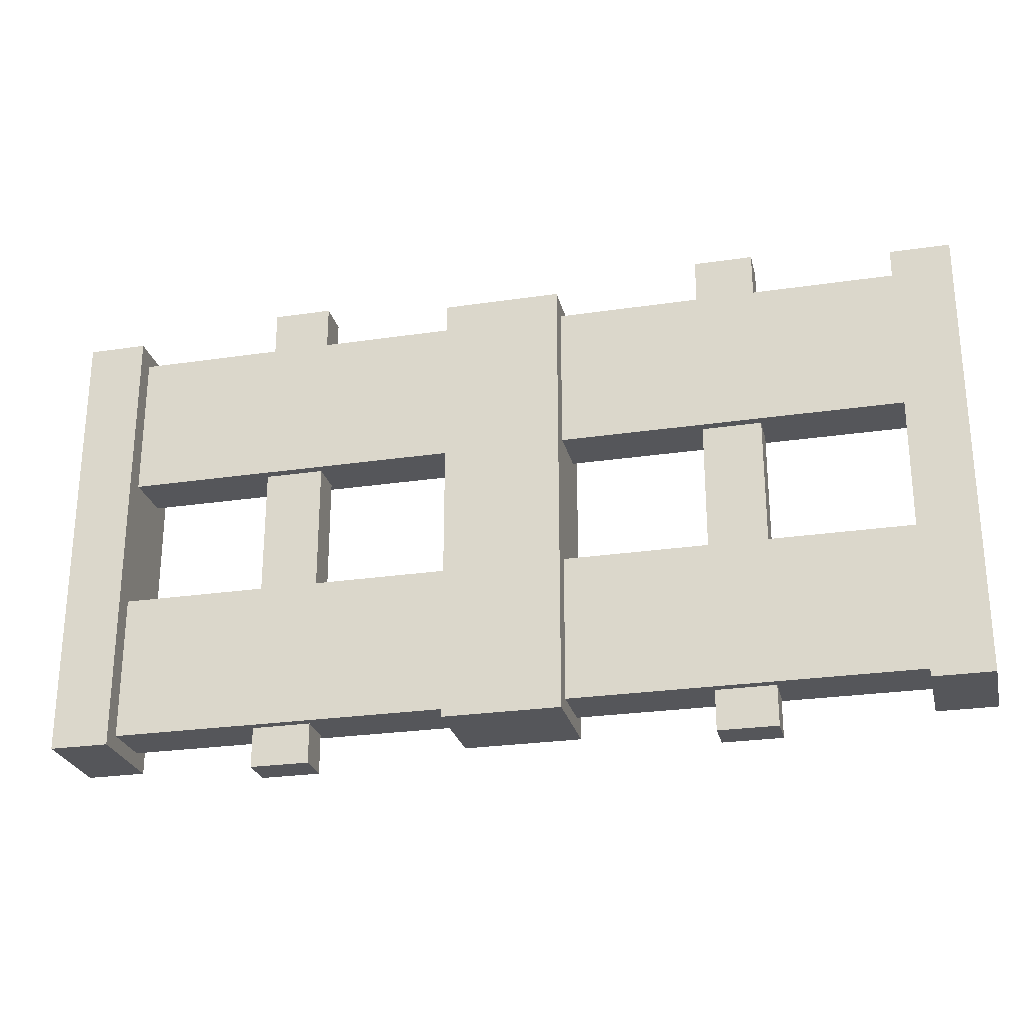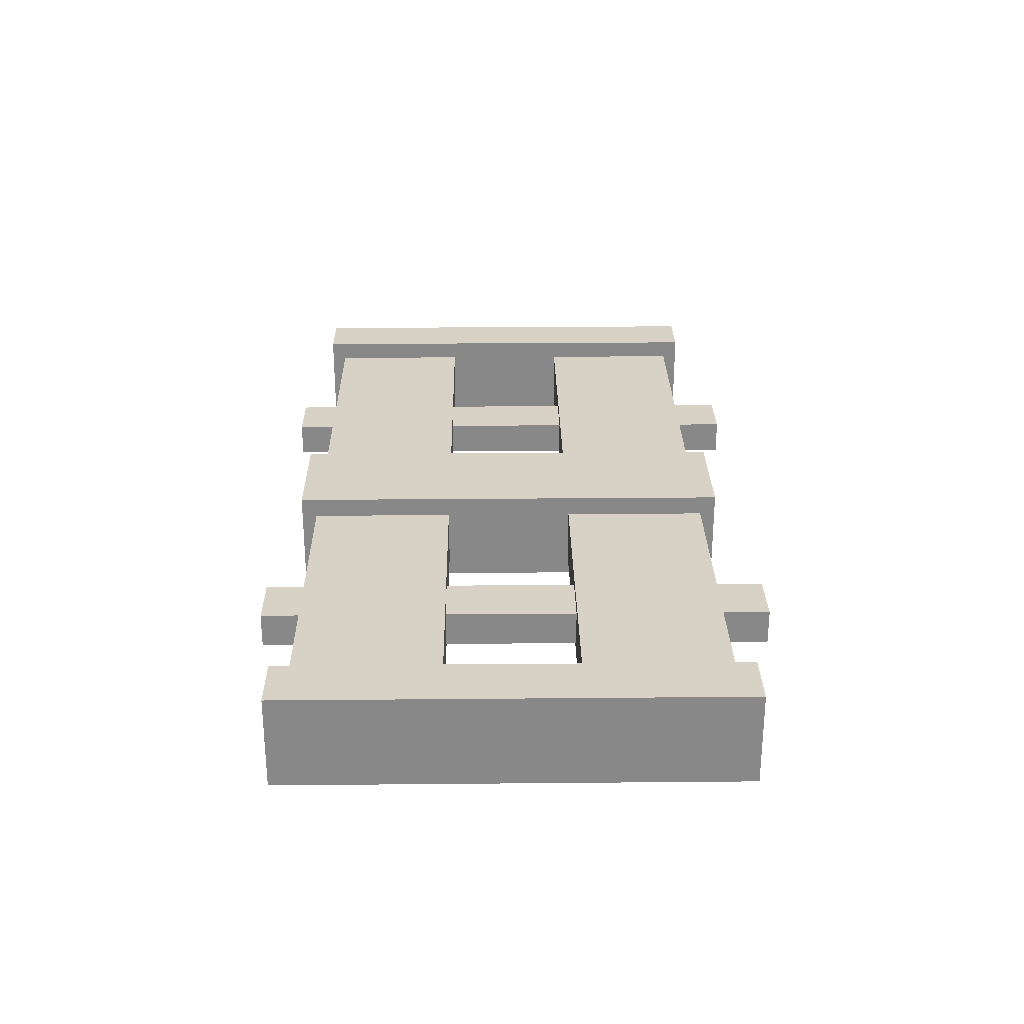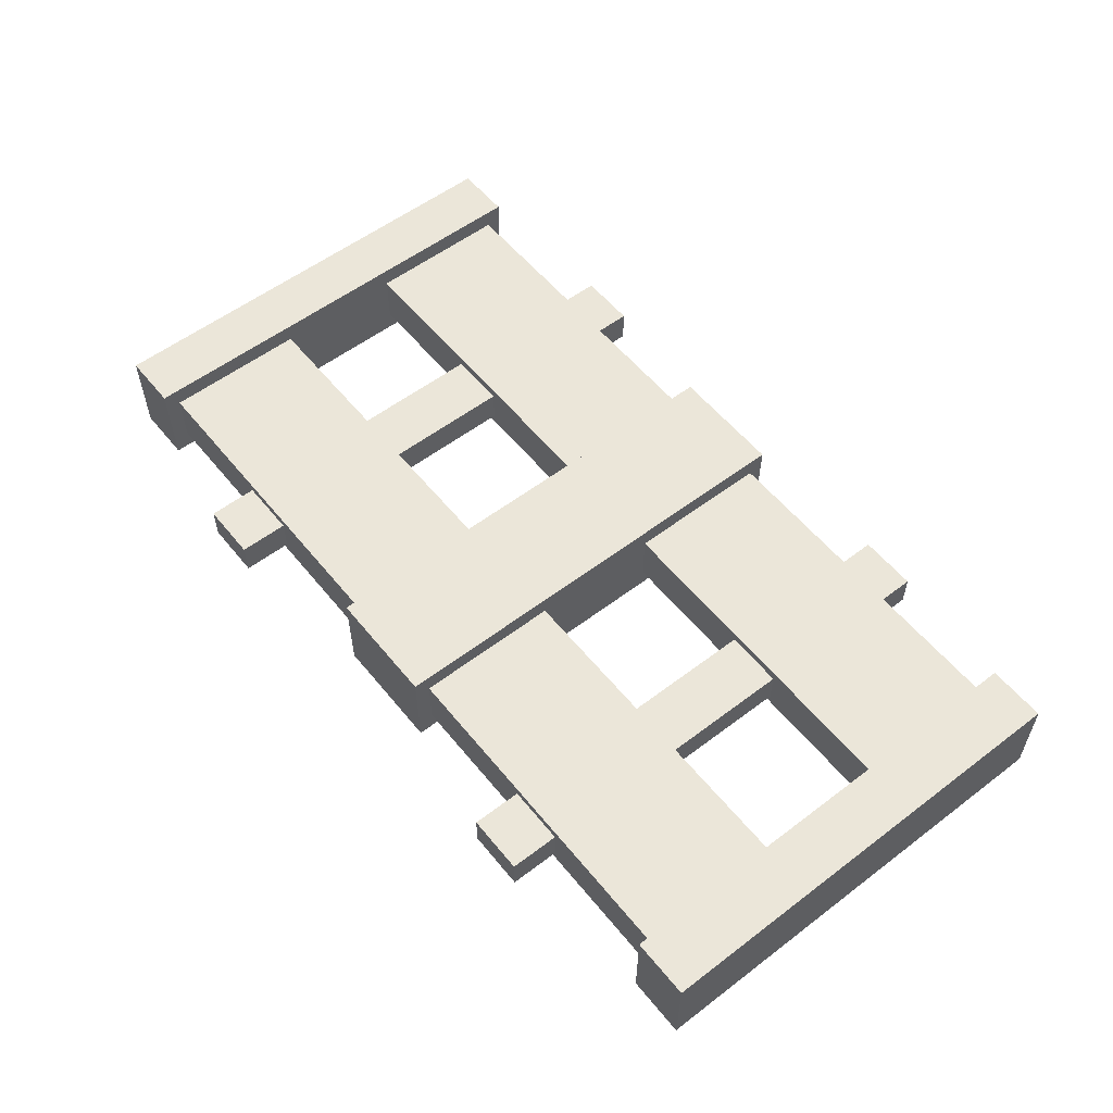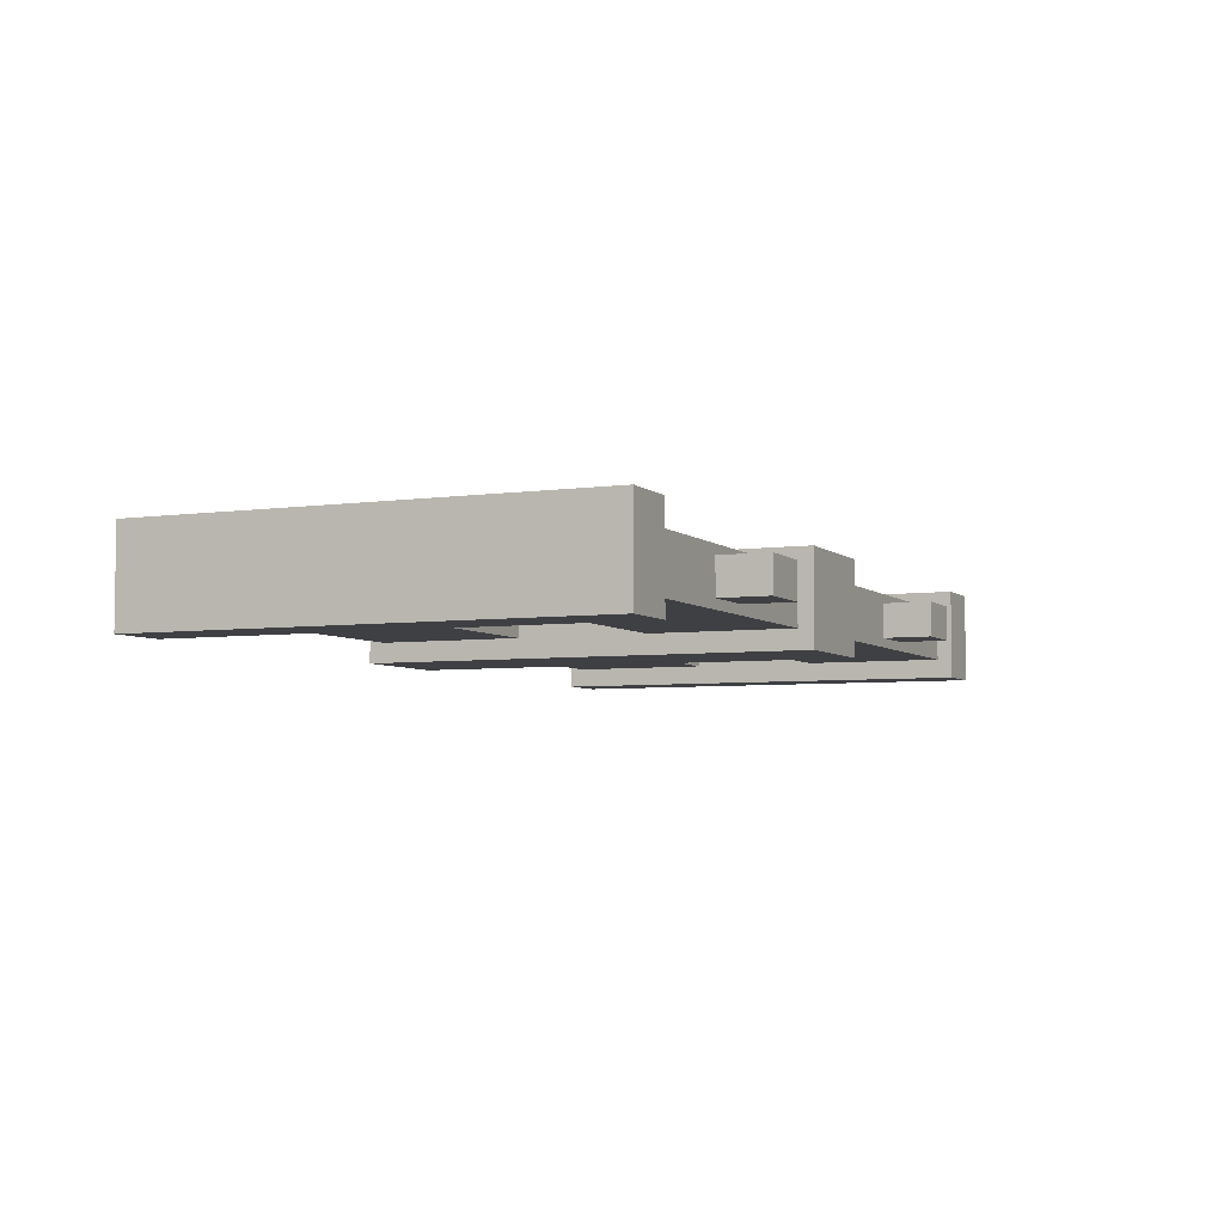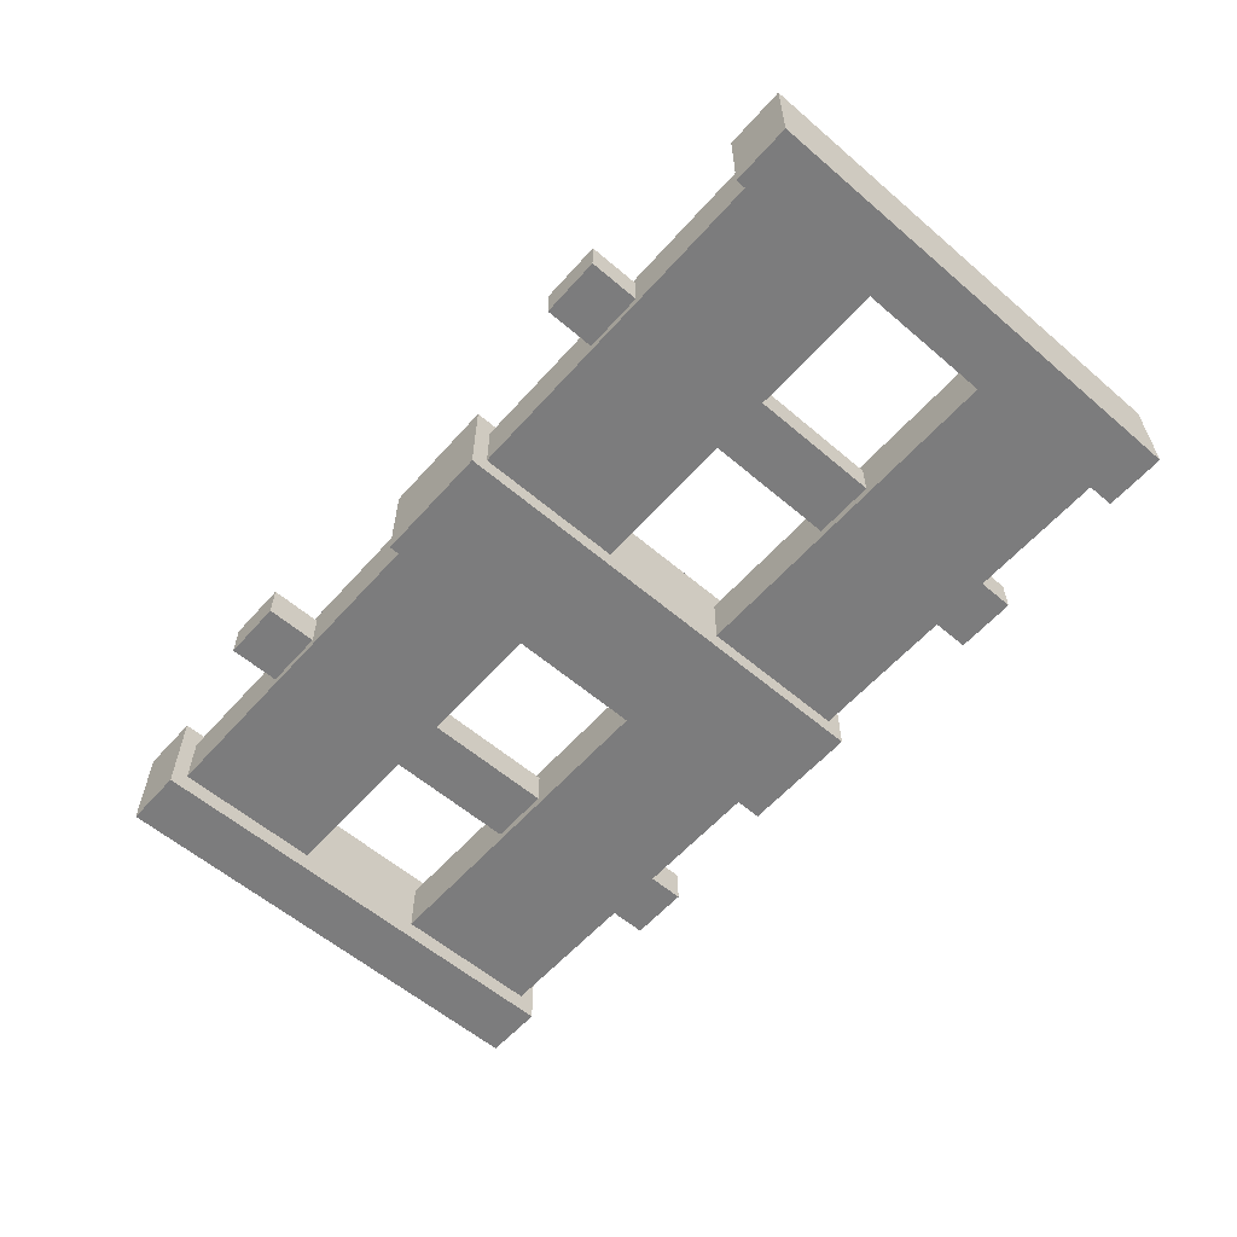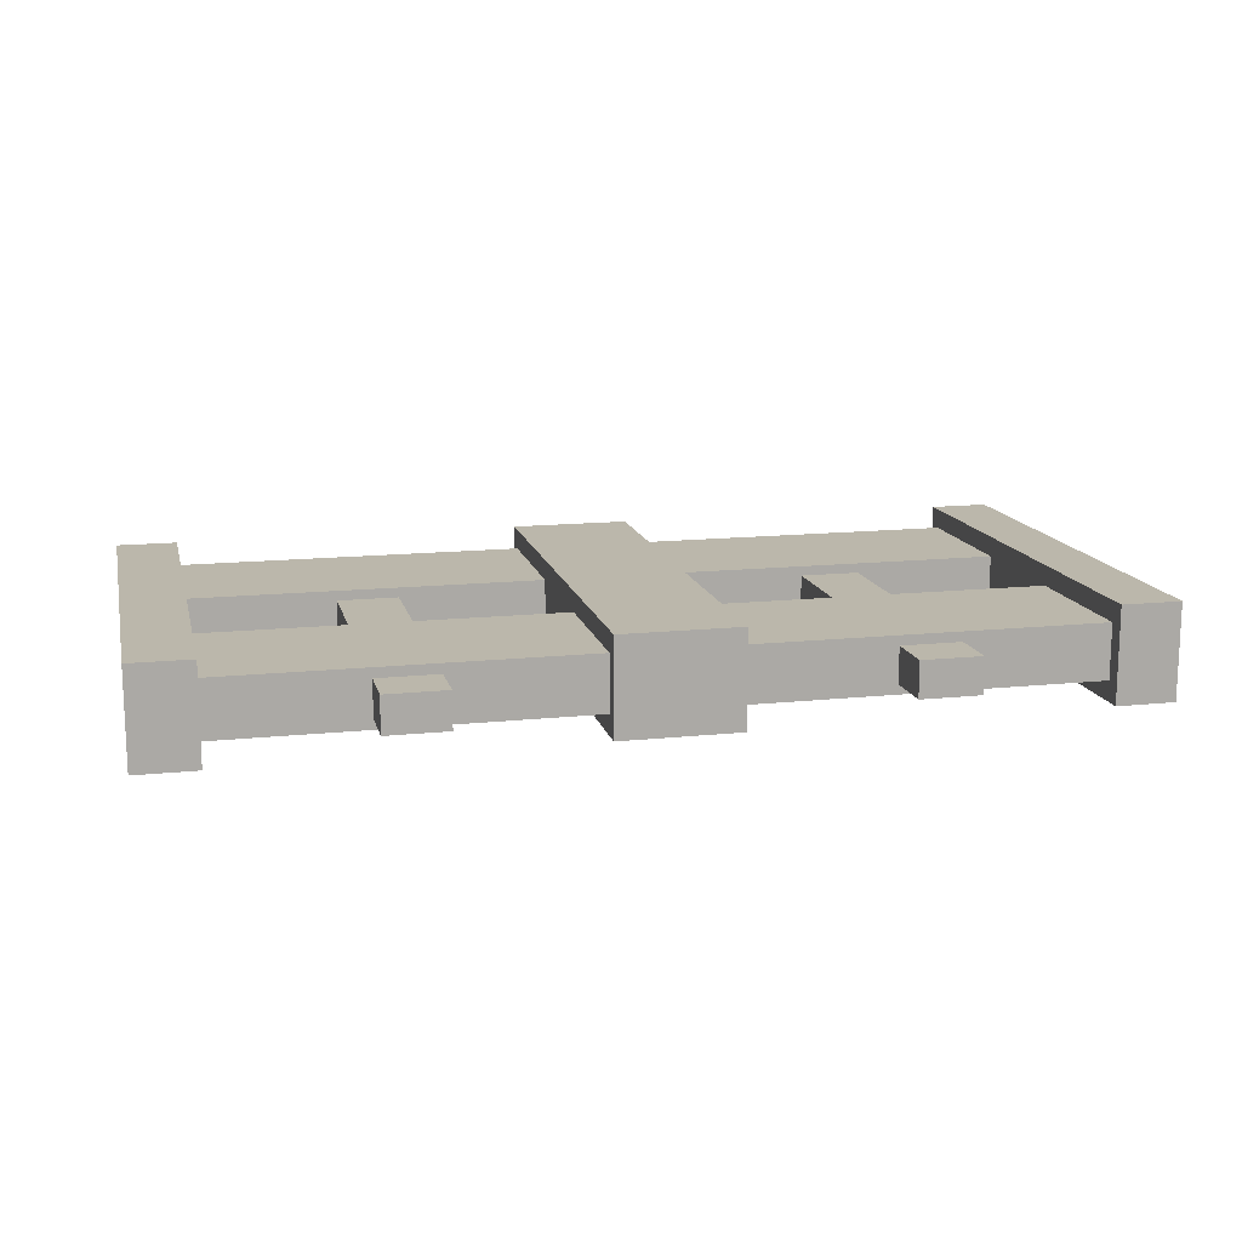
<metadata>
{"format":"obj","ext":"obj","renderer":"f3d","projection":"perspective","resolution":1024,"background":"white","views":[{"elev":-25.9,"azim":13.3,"up":"+Y"},{"elev":27.2,"azim":89.2,"up":"+Z"},{"elev":56.2,"azim":-128.5,"up":"+Z"},{"elev":-5.1,"azim":114.2,"up":"+Z"},{"elev":-58.8,"azim":-131.3,"up":"+Z"},{"elev":14.2,"azim":166.8,"up":"+Z"}]}
</metadata>
<code>
g t022v002_m
v 0.1277 0.5208 0.05857
v 0.1277 0.8391 0.05857
v 0.8723 0.8391 0.05857
v 0.8723 0.5208 0.05857
v 0.1277 0.8391 0.05857
v 0.1277 0.8391 -0.05857
v 0.8723 0.8391 -0.05857
v 0.8723 0.8391 0.05857
v 0.1277 0.8391 -0.05857
v 0.1277 0.5208 -0.05857
v 0.8723 0.5208 -0.05857
v 0.8723 0.8391 -0.05857
v 0.1277 0.5208 -0.05857
v 0.1277 0.5208 0.05857
v 0.8723 0.5208 0.05857
v 0.8723 0.5208 -0.05857
v 0.8723 0.4873 0.1016
v 0.8723 1.479 0.1016
v 1 1.479 0.1016
v 1 0.4873 0.1016
v 0.8723 1.479 0.1016
v 0.8723 1.479 -0.1016
v 1 1.479 -0.1016
v 1 1.479 0.1016
v 0.8723 1.479 -0.1016
v 0.8723 0.4873 -0.1016
v 1 0.4873 -0.1016
v 1 1.479 -0.1016
v 0.8723 0.4873 -0.1016
v 0.8723 0.4873 0.1016
v 1 0.4873 0.1016
v 1 0.4873 -0.1016
v 1 0.4873 0.1016
v 1 1.479 0.1016
v 1 1.479 -0.1016
v 1 0.4873 -0.1016
v 0.8723 0.4873 -0.1016
v 0.8723 1.479 -0.1016
v 0.8723 1.479 0.1016
v 0.8723 0.4873 0.1016
v 0 0.4873 0.1016
v 0 1.479 0.1016
v 0.1277 1.479 0.1016
v 0.1277 0.4873 0.1016
v 0 1.479 0.1016
v 0 1.479 -0.1016
v 0.1277 1.479 -0.1016
v 0.1277 1.479 0.1016
v 0 1.479 -0.1016
v 0 0.4873 -0.1016
v 0.1277 0.4873 -0.1016
v 0.1277 1.479 -0.1016
v 0 0.4873 -0.1016
v 0 0.4873 0.1016
v 0.1277 0.4873 0.1016
v 0.1277 0.4873 -0.1016
v 0.1277 0.4873 0.1016
v 0.1277 1.479 0.1016
v 0.1277 1.479 -0.1016
v 0.1277 0.4873 -0.1016
v 0.1277 1.127 0.05857
v 0.1277 1.446 0.05857
v 0.8723 1.446 0.05857
v 0.8723 1.127 0.05857
v 0.1277 1.446 0.05857
v 0.1277 1.446 -0.05857
v 0.8723 1.446 -0.05857
v 0.8723 1.446 0.05857
v 0.1277 1.446 -0.05857
v 0.1277 1.127 -0.05857
v 0.8723 1.127 -0.05857
v 0.8723 1.446 -0.05857
v 0.1277 1.127 -0.05857
v 0.1277 1.127 0.05857
v 0.8723 1.127 0.05857
v 0.8723 1.127 -0.05857
v 0.4363 0.4332 0.03795
v 0.4363 1.553 0.03795
v 0.5642 1.553 0.03795
v 0.5642 0.4332 0.03795
v 0.4363 1.553 0.03795
v 0.4363 1.553 -0.03796
v 0.5642 1.553 -0.03796
v 0.5642 1.553 0.03795
v 0.4363 1.553 -0.03796
v 0.4363 0.4332 -0.03796
v 0.5642 0.4332 -0.03796
v 0.5642 1.553 -0.03796
v 0.4363 0.4332 -0.03796
v 0.4363 0.4332 0.03795
v 0.5642 0.4332 0.03795
v 0.5642 0.4332 -0.03796
v 0.5642 0.4332 0.03795
v 0.5642 1.553 0.03795
v 0.5642 1.553 -0.03796
v 0.5642 0.4332 -0.03796
v 0.4363 0.4332 -0.03796
v 0.4363 1.553 -0.03796
v 0.4363 1.553 0.03795
v 0.4363 0.4332 0.03795
v -0.1277 0.5208 -0.05857
v -0.1277 0.8391 -0.05857
v -0.8723 0.8391 -0.05857
v -0.8723 0.5208 -0.05857
v -0.1277 0.8391 -0.05857
v -0.1277 0.8391 0.05857
v -0.8723 0.8391 0.05857
v -0.8723 0.8391 -0.05857
v -0.1277 0.8391 0.05857
v -0.1277 0.5208 0.05857
v -0.8723 0.5208 0.05857
v -0.8723 0.8391 0.05857
v -0.1277 0.5208 0.05857
v -0.1277 0.5208 -0.05857
v -0.8723 0.5208 -0.05857
v -0.8723 0.5208 0.05857
v -0.8723 0.4873 -0.1016
v -0.8723 1.479 -0.1016
v -1 1.479 -0.1016
v -1 0.4873 -0.1016
v -0.8723 1.479 -0.1016
v -0.8723 1.479 0.1016
v -1 1.479 0.1016
v -1 1.479 -0.1016
v -0.8723 1.479 0.1016
v -0.8723 0.4873 0.1016
v -1 0.4873 0.1016
v -1 1.479 0.1016
v -0.8723 0.4873 0.1016
v -0.8723 0.4873 -0.1016
v -1 0.4873 -0.1016
v -1 0.4873 0.1016
v -1 0.4873 -0.1016
v -1 1.479 -0.1016
v -1 1.479 0.1016
v -1 0.4873 0.1016
v -0.8723 0.4873 0.1016
v -0.8723 1.479 0.1016
v -0.8723 1.479 -0.1016
v -0.8723 0.4873 -0.1016
v 0 0.4873 -0.1016
v 0 1.479 -0.1016
v -0.1277 1.479 -0.1016
v -0.1277 0.4873 -0.1016
v 0 1.479 -0.1016
v 0 1.479 0.1016
v -0.1277 1.479 0.1016
v -0.1277 1.479 -0.1016
v 0 1.479 0.1016
v 0 0.4873 0.1016
v -0.1277 0.4873 0.1016
v -0.1277 1.479 0.1016
v 0 0.4873 0.1016
v 0 0.4873 -0.1016
v -0.1277 0.4873 -0.1016
v -0.1277 0.4873 0.1016
v -0.1277 0.4873 -0.1016
v -0.1277 1.479 -0.1016
v -0.1277 1.479 0.1016
v -0.1277 0.4873 0.1016
v -0.1277 1.127 -0.05857
v -0.1277 1.446 -0.05857
v -0.8723 1.446 -0.05857
v -0.8723 1.127 -0.05857
v -0.1277 1.446 -0.05857
v -0.1277 1.446 0.05857
v -0.8723 1.446 0.05857
v -0.8723 1.446 -0.05857
v -0.1277 1.446 0.05857
v -0.1277 1.127 0.05857
v -0.8723 1.127 0.05857
v -0.8723 1.446 0.05857
v -0.1277 1.127 0.05857
v -0.1277 1.127 -0.05857
v -0.8723 1.127 -0.05857
v -0.8723 1.127 0.05857
v -0.4363 0.4332 -0.03795
v -0.4363 1.553 -0.03795
v -0.5642 1.553 -0.03795
v -0.5642 0.4332 -0.03795
v -0.4363 1.553 -0.03795
v -0.4363 1.553 0.03795
v -0.5642 1.553 0.03795
v -0.5642 1.553 -0.03795
v -0.4363 1.553 0.03795
v -0.4363 0.4332 0.03795
v -0.5642 0.4332 0.03795
v -0.5642 1.553 0.03795
v -0.4363 0.4332 0.03795
v -0.4363 0.4332 -0.03795
v -0.5642 0.4332 -0.03795
v -0.5642 0.4332 0.03795
v -0.5642 0.4332 -0.03795
v -0.5642 1.553 -0.03795
v -0.5642 1.553 0.03795
v -0.5642 0.4332 0.03795
v -0.4363 0.4332 0.03795
v -0.4363 1.553 0.03795
v -0.4363 1.553 -0.03795
v -0.4363 0.4332 -0.03795
g t022v002_m_0
f 3 2 1
f 4 3 1
f 7 6 5
f 8 7 5
f 11 10 9
f 12 11 9
f 15 14 13
f 16 15 13
f 19 18 17
f 20 19 17
f 23 22 21
f 24 23 21
f 27 26 25
f 28 27 25
f 31 30 29
f 32 31 29
f 35 34 33
f 36 35 33
f 39 38 37
f 40 39 37
f 43 42 41
f 44 43 41
f 47 46 45
f 48 47 45
f 51 50 49
f 52 51 49
f 55 54 53
f 56 55 53
f 59 58 57
f 60 59 57
f 63 62 61
f 64 63 61
f 67 66 65
f 68 67 65
f 71 70 69
f 72 71 69
f 75 74 73
f 76 75 73
f 79 78 77
f 80 79 77
f 83 82 81
f 84 83 81
f 87 86 85
f 88 87 85
f 91 90 89
f 92 91 89
f 95 94 93
f 96 95 93
f 99 98 97
f 100 99 97
f 103 102 101
f 104 103 101
f 107 106 105
f 108 107 105
f 111 110 109
f 112 111 109
f 115 114 113
f 116 115 113
f 119 118 117
f 120 119 117
f 123 122 121
f 124 123 121
f 127 126 125
f 128 127 125
f 131 130 129
f 132 131 129
f 135 134 133
f 136 135 133
f 139 138 137
f 140 139 137
f 143 142 141
f 144 143 141
f 147 146 145
f 148 147 145
f 151 150 149
f 152 151 149
f 155 154 153
f 156 155 153
f 159 158 157
f 160 159 157
f 163 162 161
f 164 163 161
f 167 166 165
f 168 167 165
f 171 170 169
f 172 171 169
f 175 174 173
f 176 175 173
f 179 178 177
f 180 179 177
f 183 182 181
f 184 183 181
f 187 186 185
f 188 187 185
f 191 190 189
f 192 191 189
f 195 194 193
f 196 195 193
f 199 198 197
f 200 199 197

</code>
